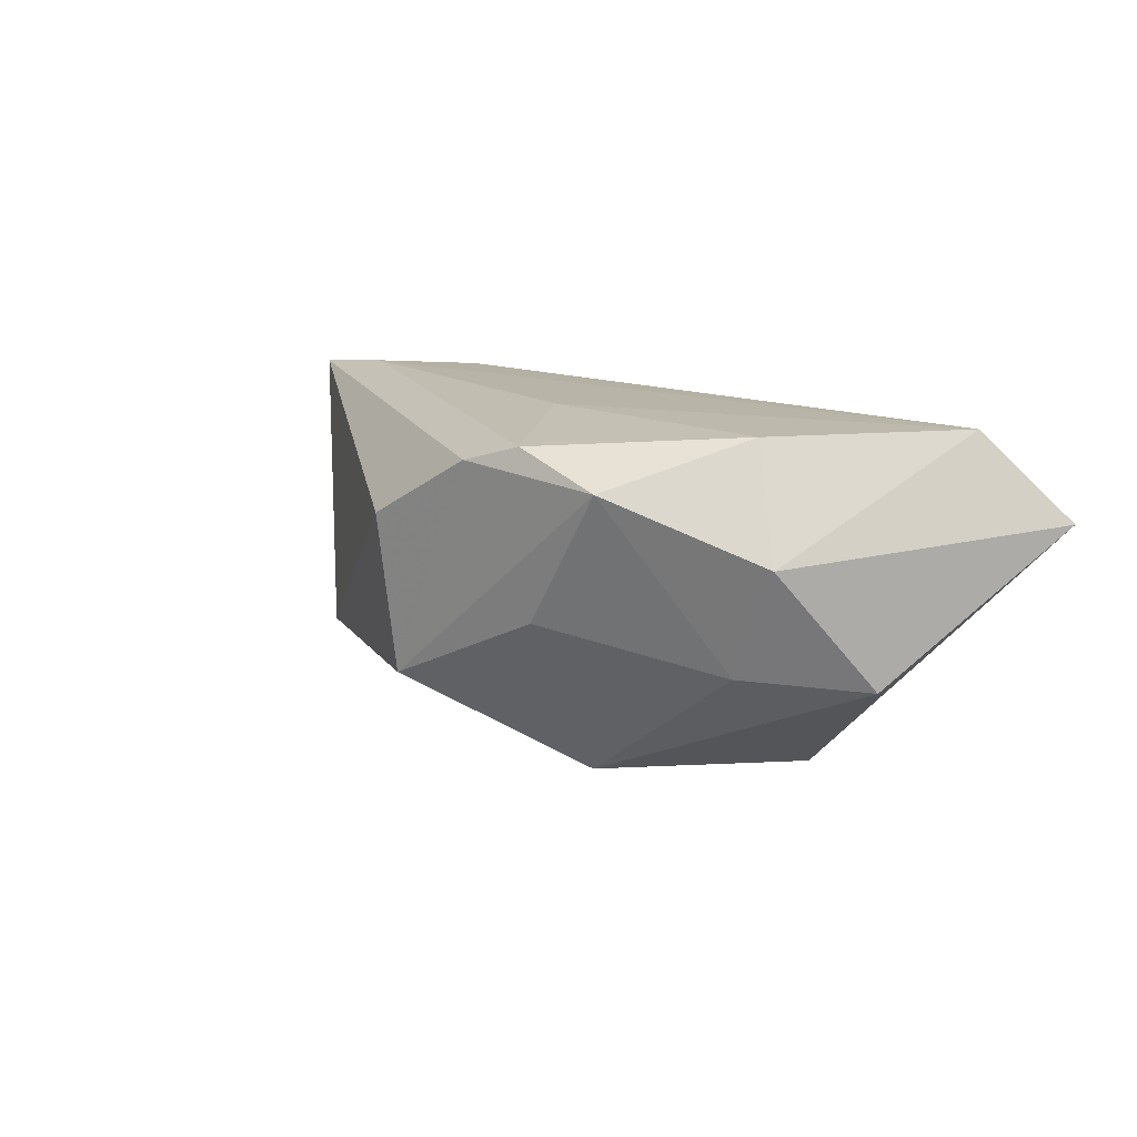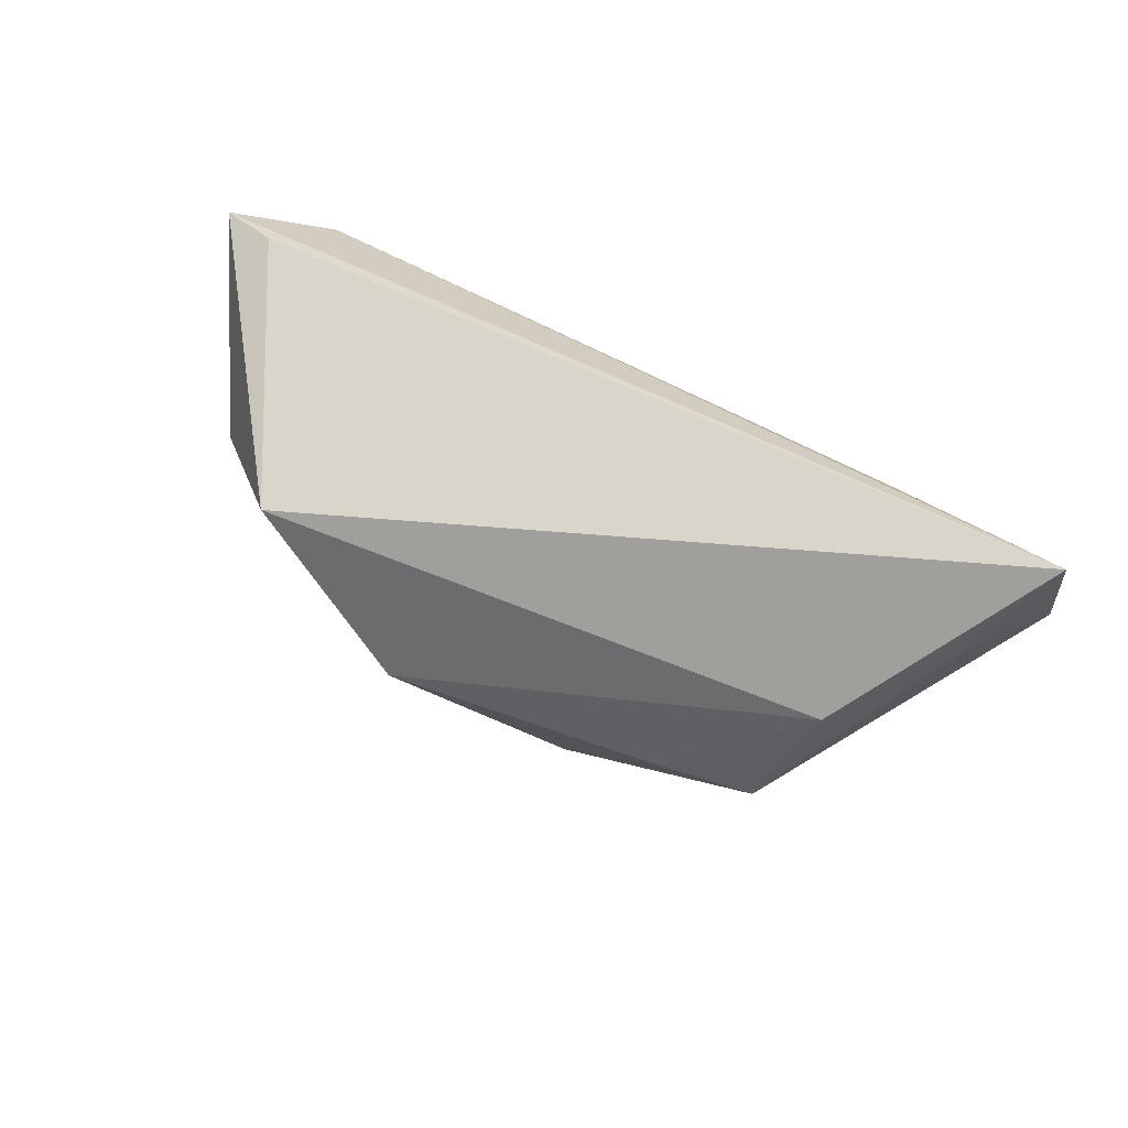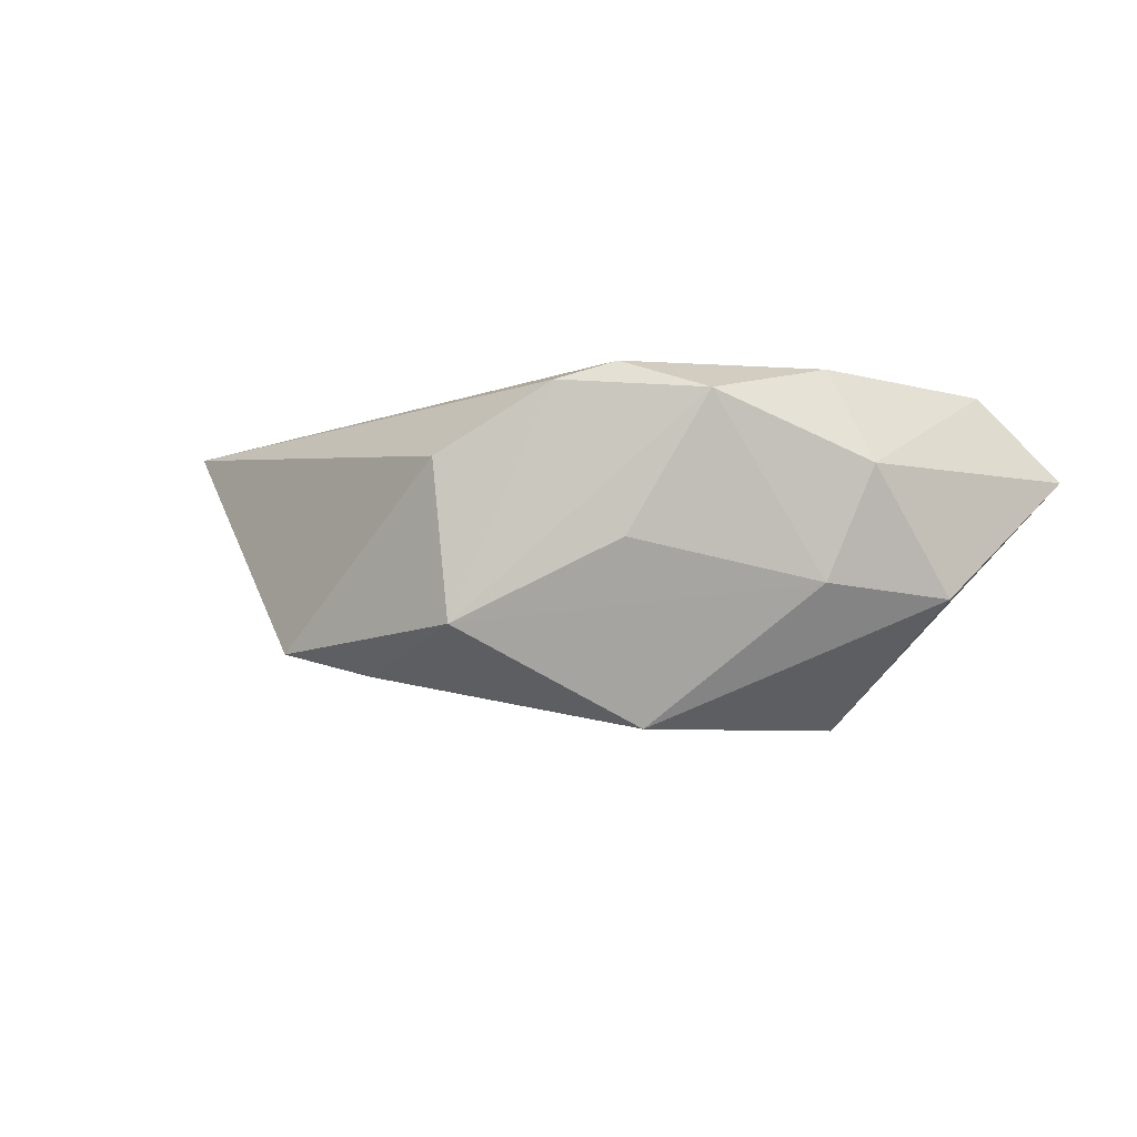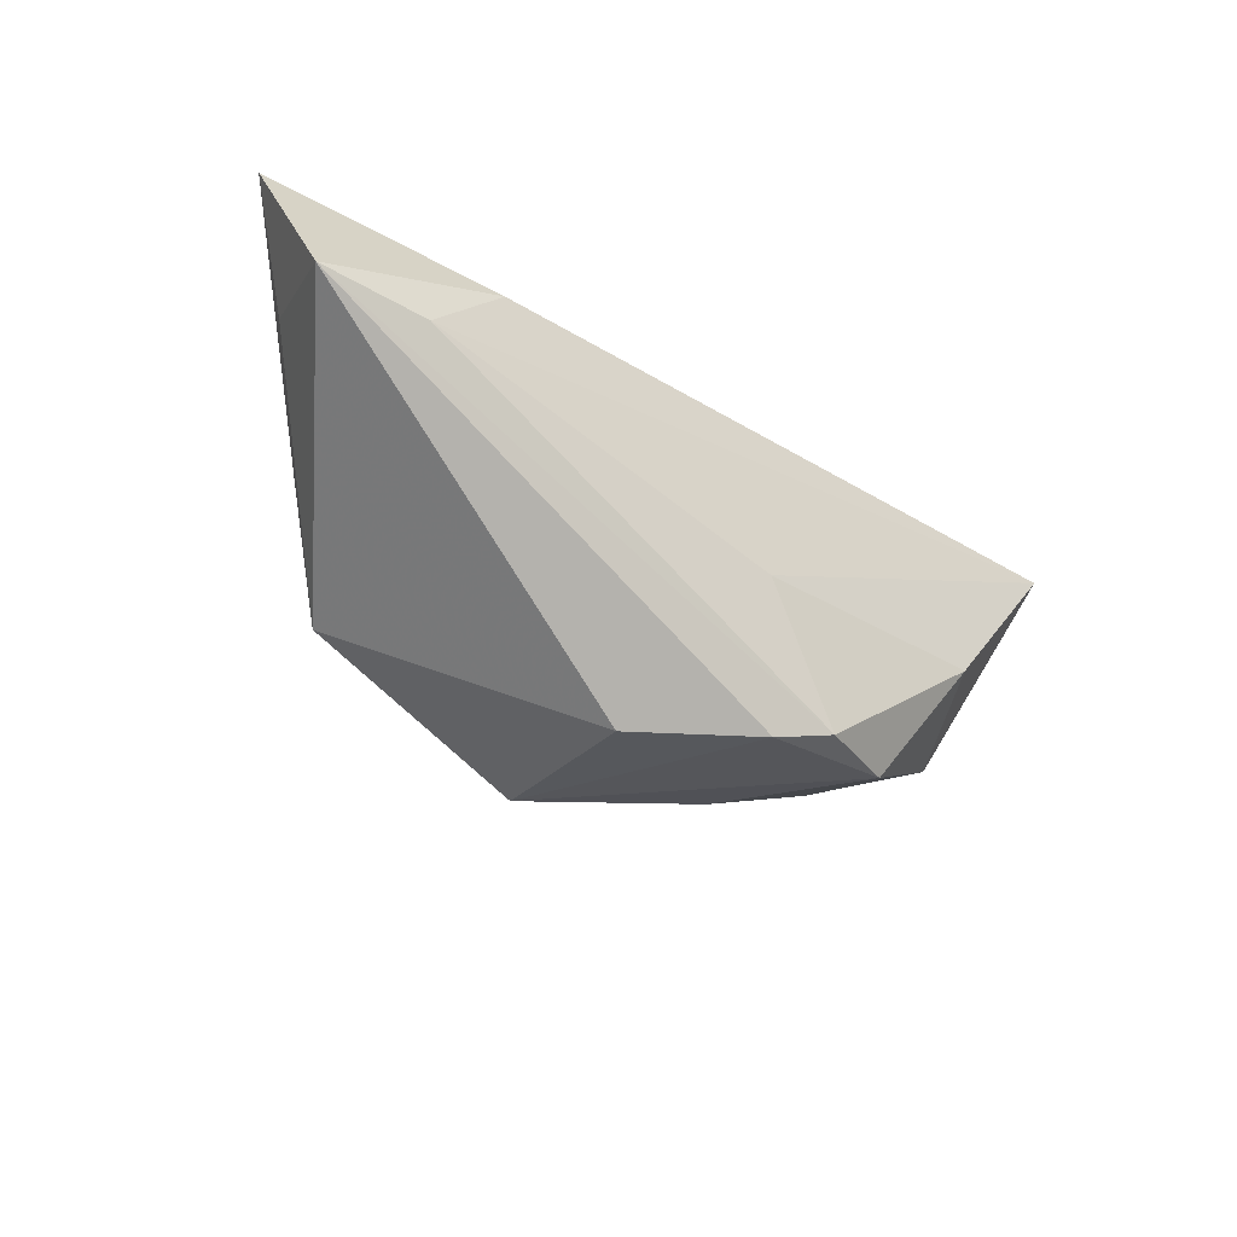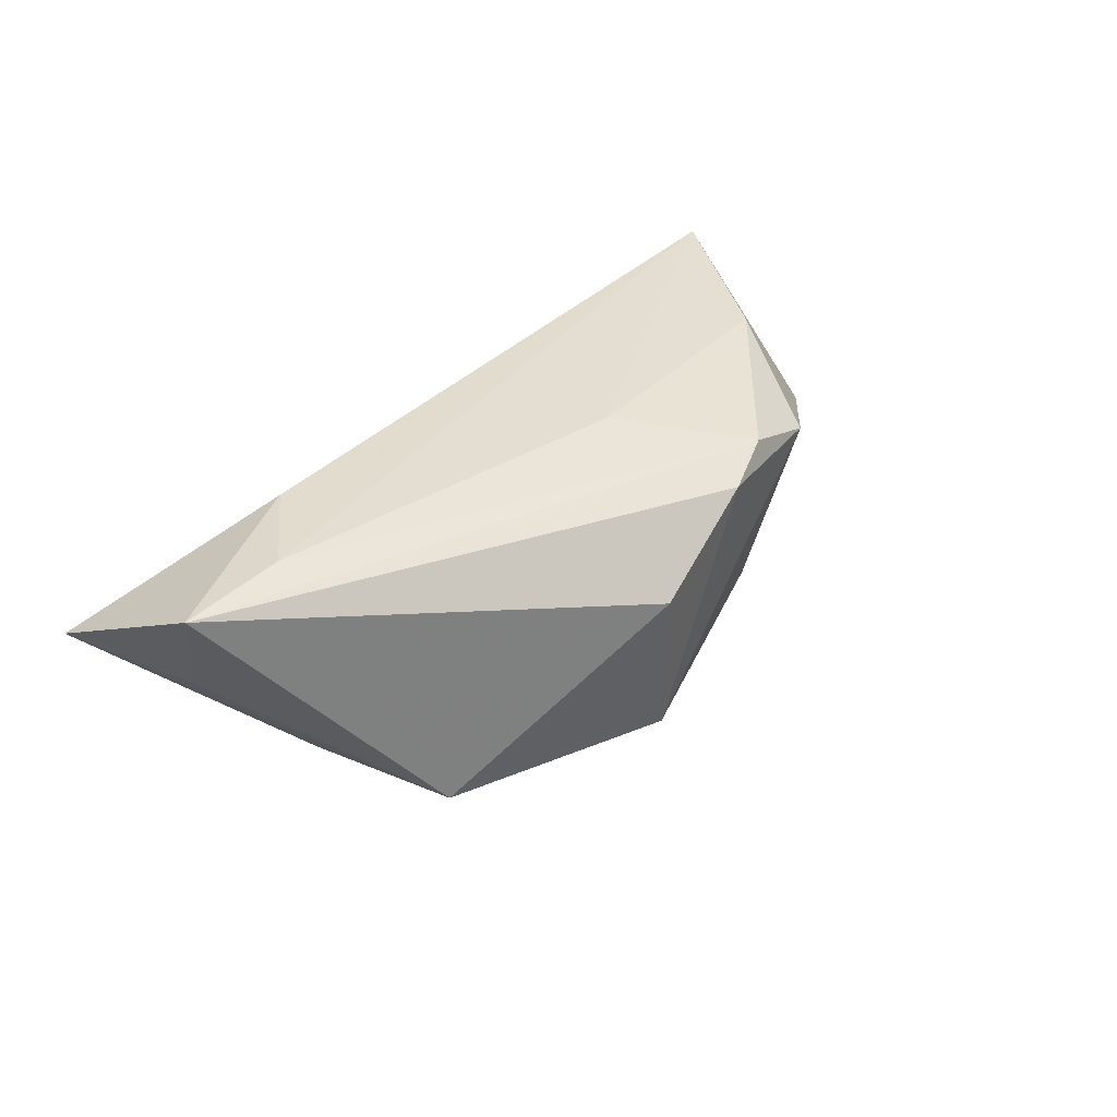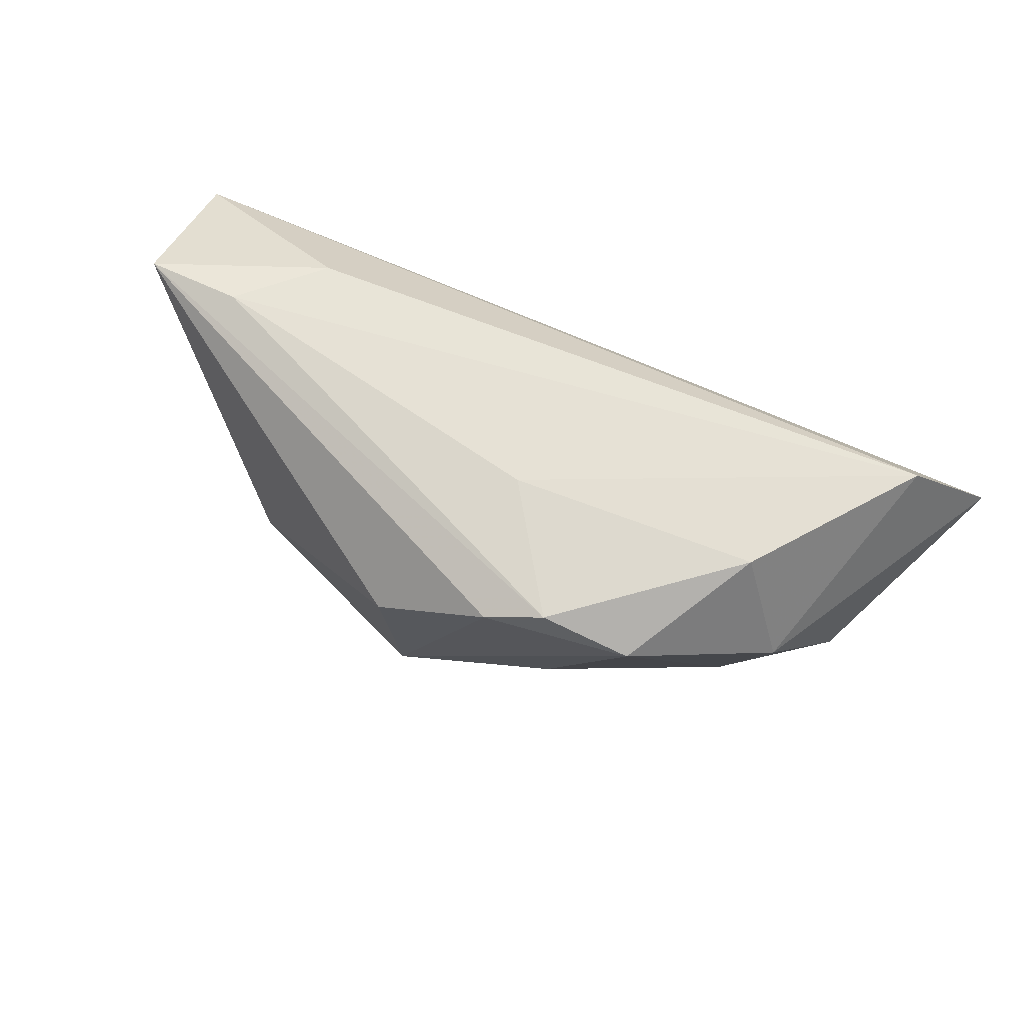
<metadata>
{"format":"obj","ext":"obj","renderer":"f3d","projection":"perspective","resolution":1024,"background":"white","views":[{"elev":13.3,"azim":47.2,"up":"+Z"},{"elev":49.0,"azim":-148.2,"up":"+Y"},{"elev":-12.2,"azim":20.4,"up":"+Z"},{"elev":-36.9,"azim":-40.2,"up":"+Y"},{"elev":36.1,"azim":-49.8,"up":"+Z"},{"elev":64.2,"azim":24.8,"up":"+Z"}]}
</metadata>
<code>
v -0.03675 -0.01477 -0.0161
v -0.008422 -0.02605 -0.01581
v 0.03054 0.00965 -0.02632
v 0.01297 -0.0239 0.01602
v 0.05047 0.01514 0.01827
v -0.0628 0.02259 0.00657
v 0.01328 -0.02247 -0.005834
v 0.05143 0.02259 0.005118
v -0.06028 0.002313 0.01687
v 0.005471 -0.0263 0.01373
v -0.05525 0.00883 0.001411
v 0.01133 -0.01008 -0.02766
v 0.03485 -0.005928 0.01781
v -0.04317 0.00161 -0.01266
v 0.03505 -0.009989 -0.01071
v 0.04174 -0.01068 0.003704
v -0.02499 -0.01318 -0.0195
v 0.05998 0.02179 0.007327
v 0.02458 -0.0227 0.01173
v -0.03683 0.01159 0.01788
v -0.01002 -0.02779 0.005107
v -0.04668 0.001425 0.01827
v 0.001899 -0.00802 0.01827
v 0.04818 0.0008482 -0.01173
f 5 18 6
f 18 5 16
f 6 18 8
f 8 3 6
f 18 3 8
f 12 2 17
f 2 1 17
f 21 1 2
f 24 3 18
f 18 16 24
f 12 3 24
f 13 16 5
f 14 1 6
f 14 17 1
f 6 3 14
f 14 3 12
f 12 17 14
f 6 1 11
f 20 5 6
f 20 22 5
f 4 22 9
f 1 21 9
f 9 11 1
f 6 11 9
f 9 20 6
f 22 20 9
f 19 13 4
f 16 13 19
f 2 7 19
f 5 22 23
f 23 13 5
f 23 22 4
f 4 13 23
f 15 24 16
f 16 19 15
f 15 19 7
f 12 24 15
f 15 2 12
f 15 7 2
f 4 9 10
f 10 9 21
f 10 19 4
f 10 21 2
f 2 19 10

</code>
